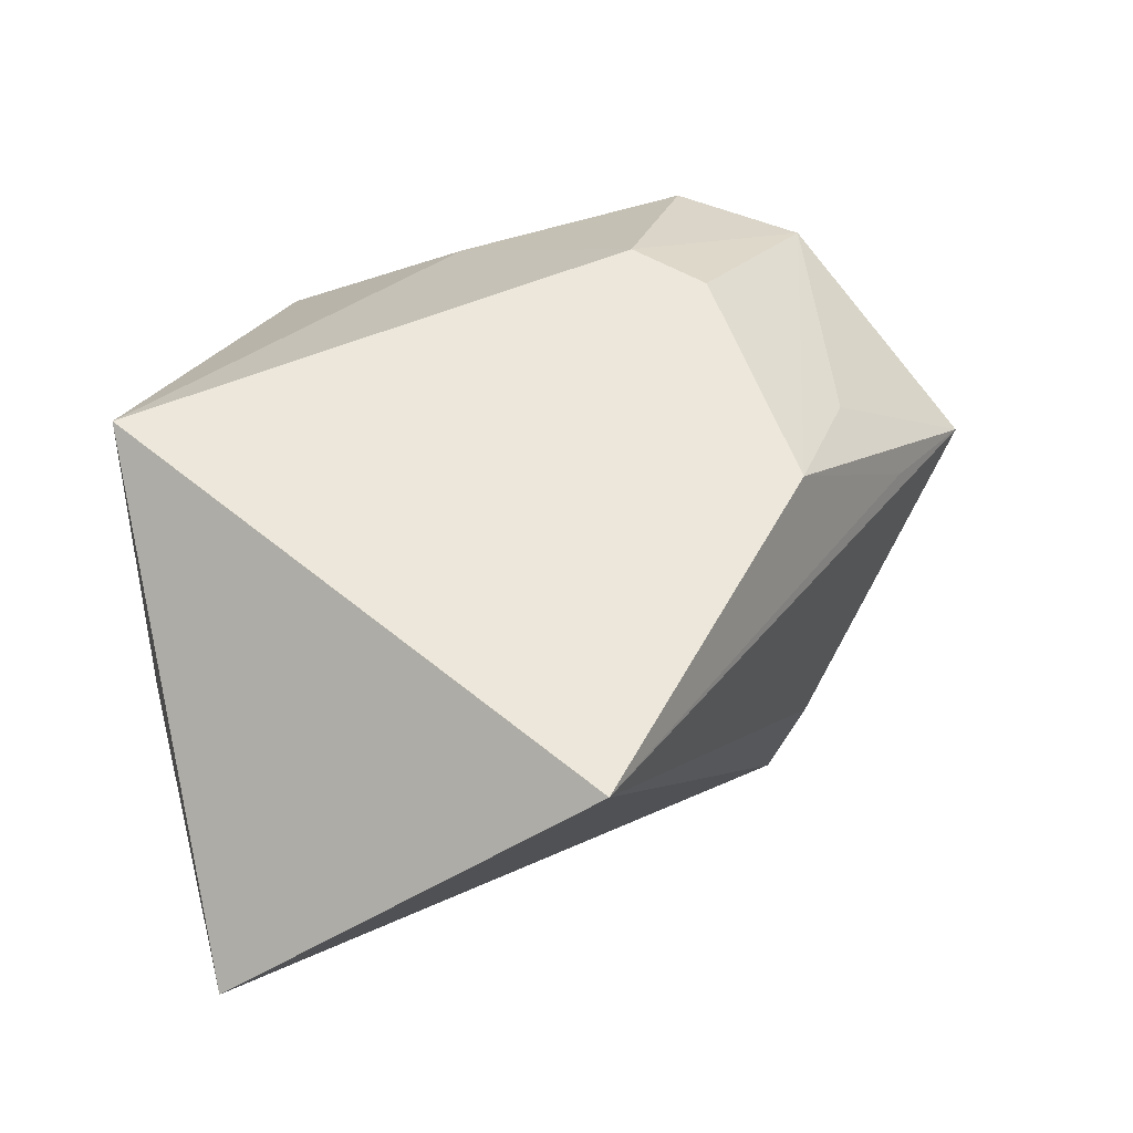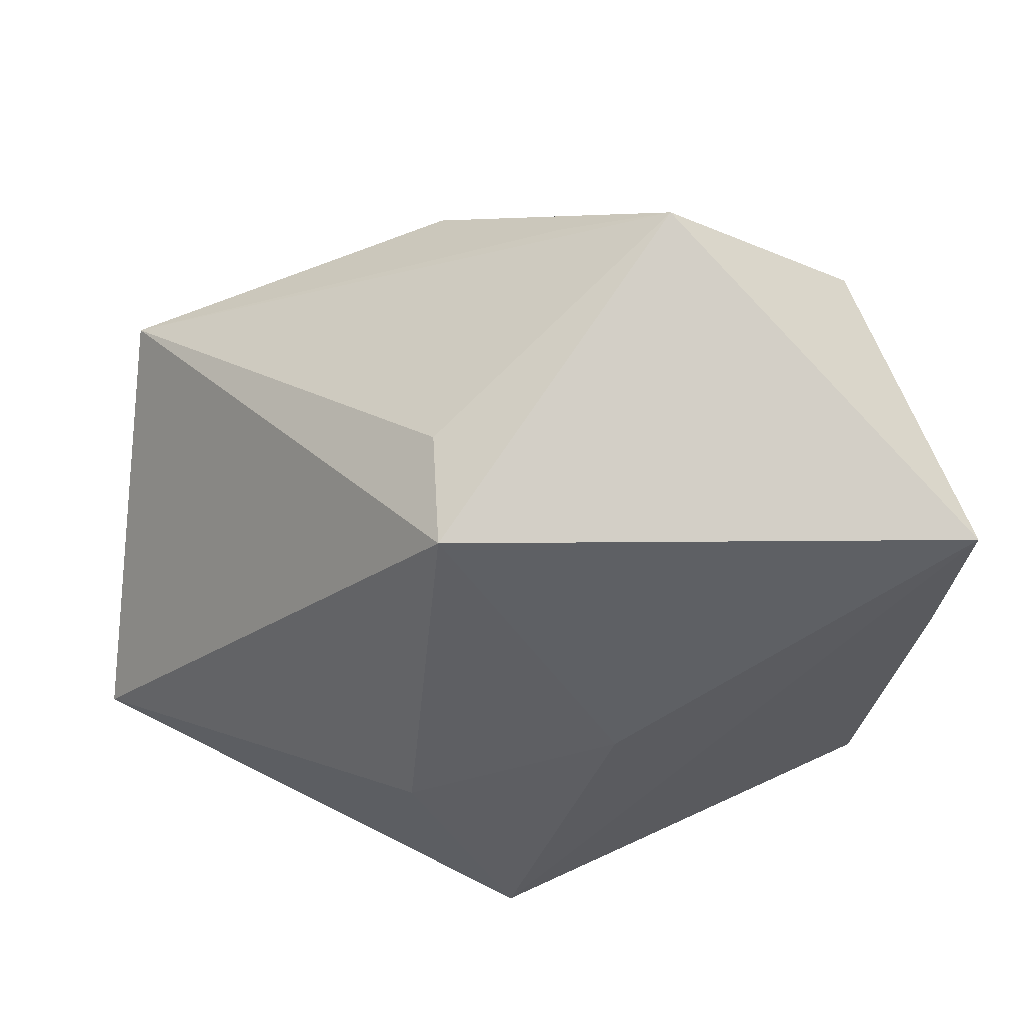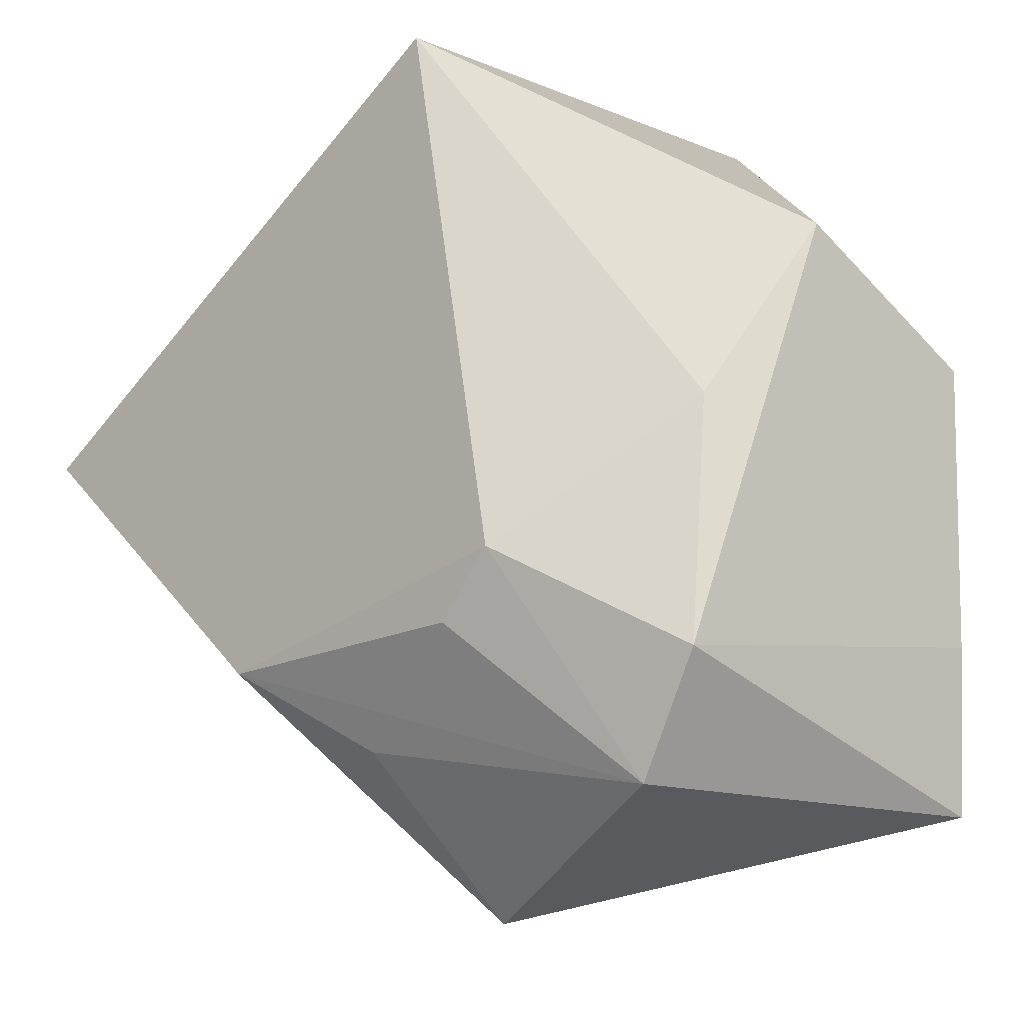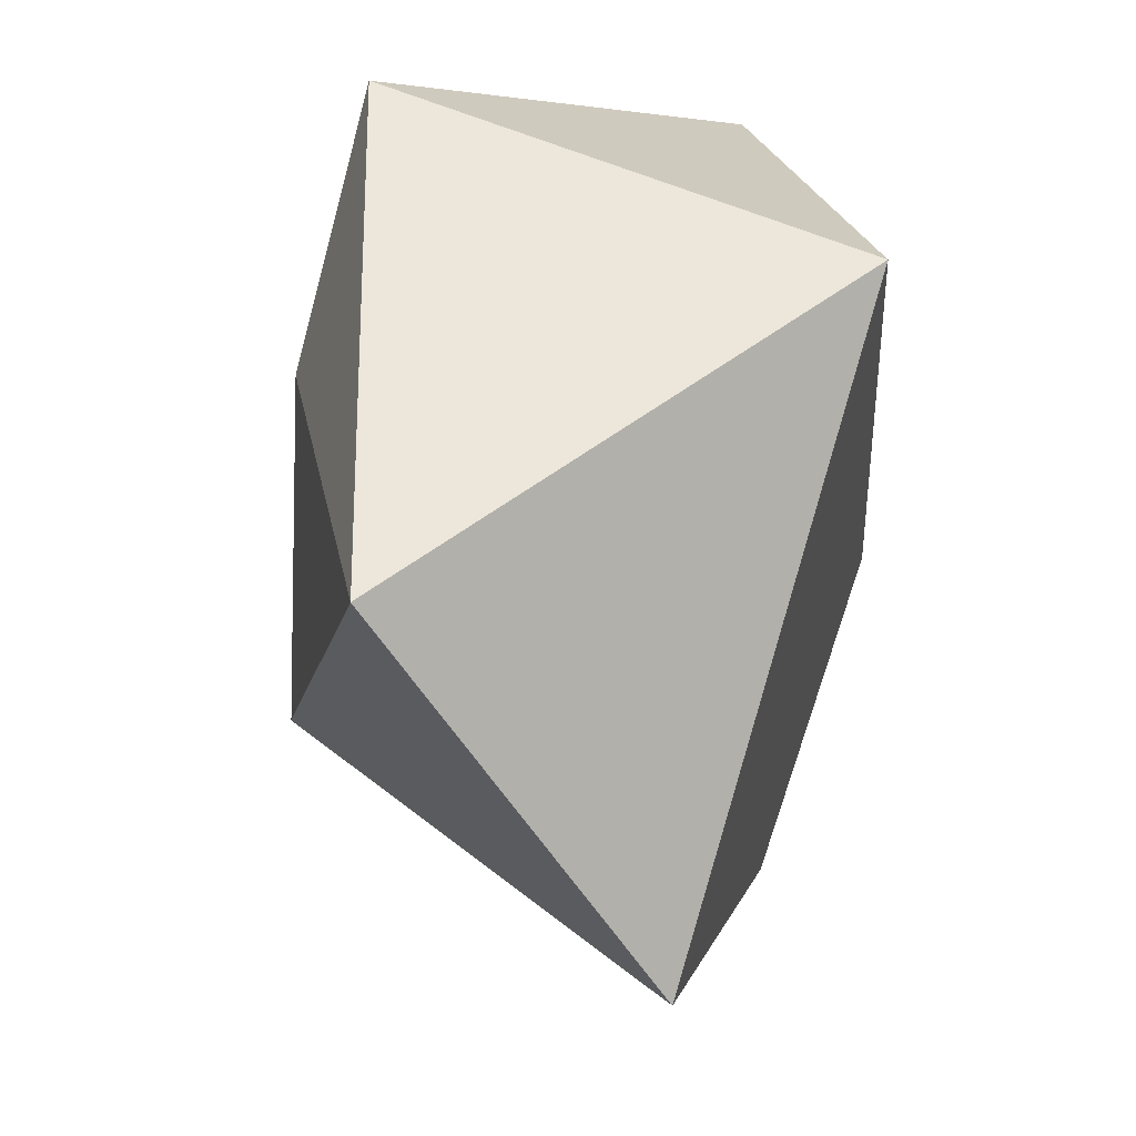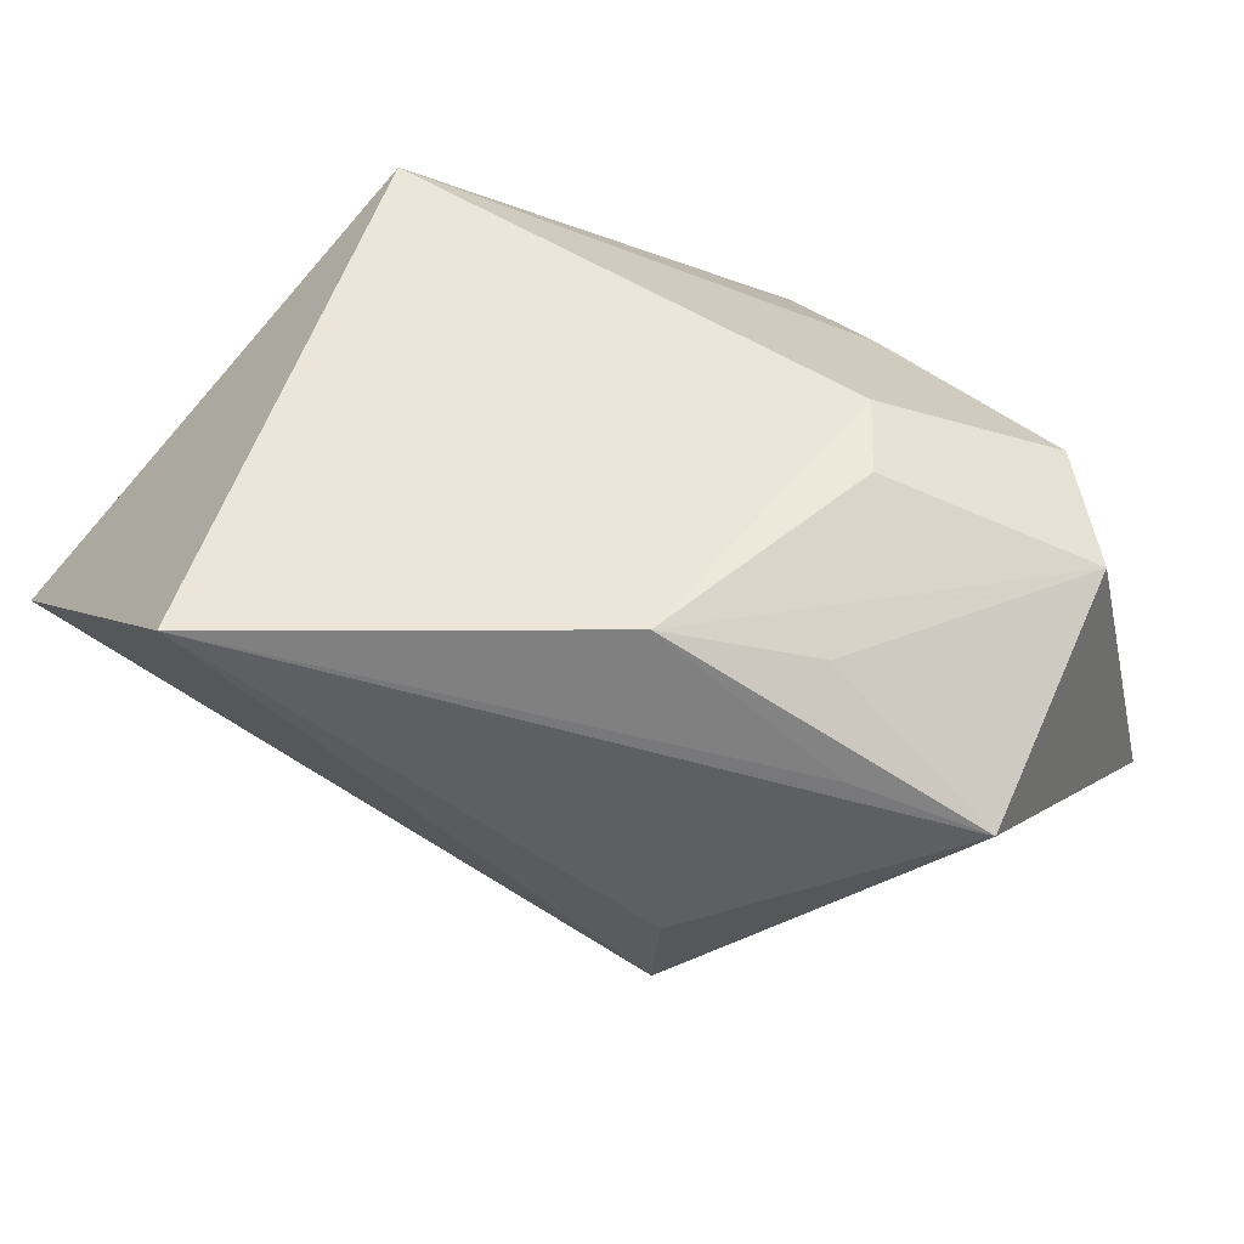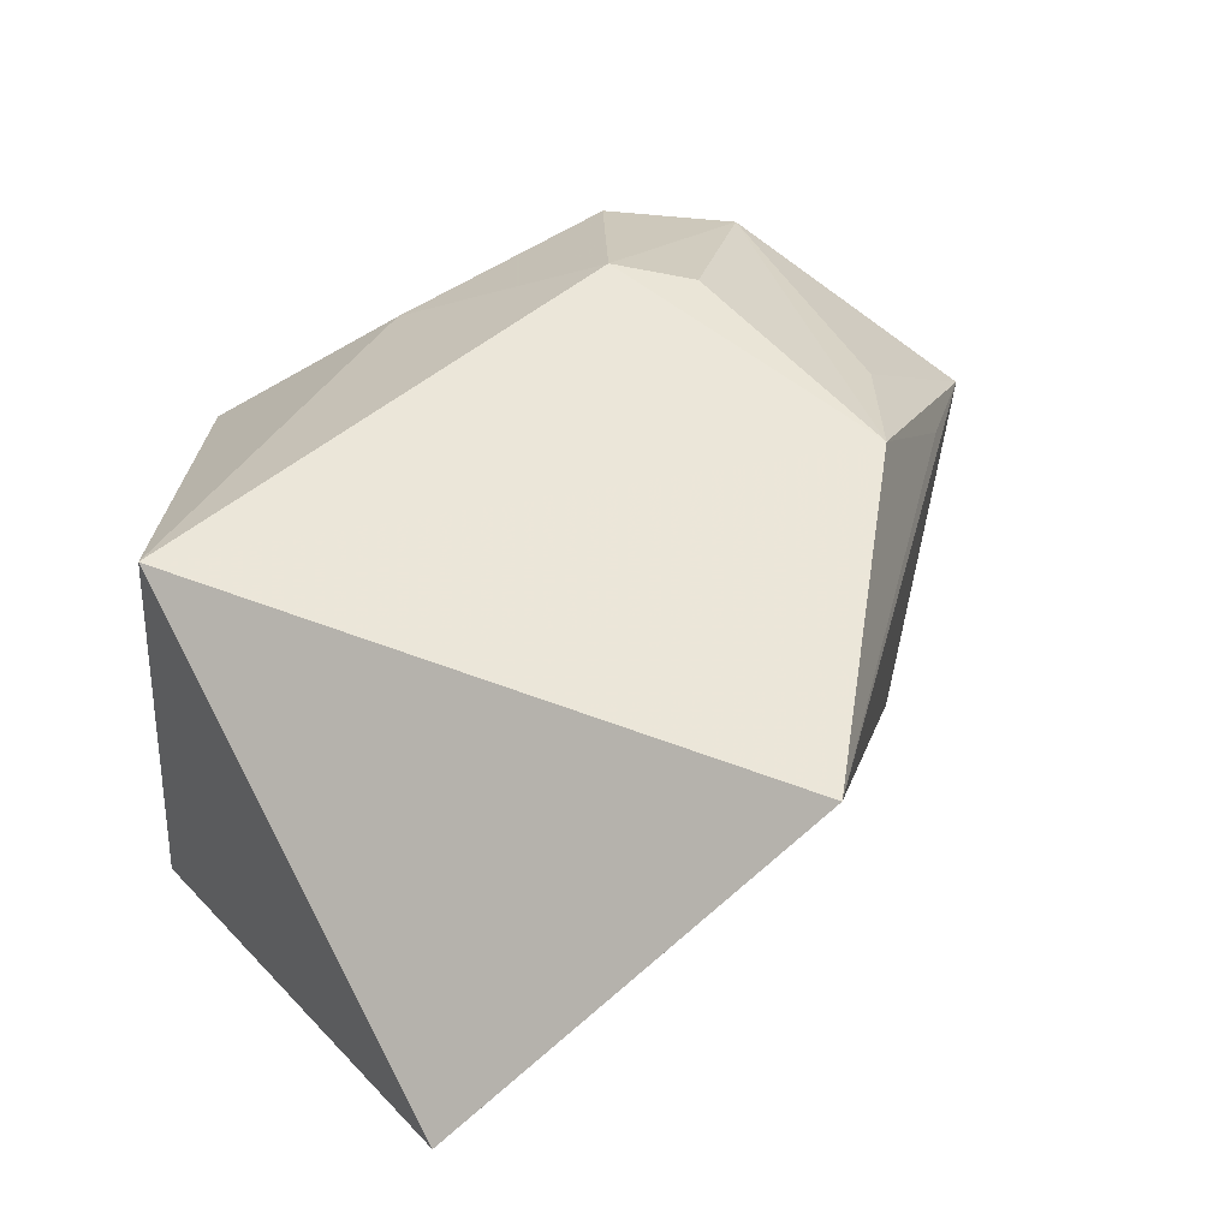
<metadata>
{"format":"obj","ext":"obj","renderer":"f3d","projection":"perspective","resolution":1024,"background":"white","views":[{"elev":51.2,"azim":-105.1,"up":"+Z"},{"elev":-42.0,"azim":-17.4,"up":"+Z"},{"elev":-15.8,"azim":42.3,"up":"+Y"},{"elev":54.3,"azim":-70.7,"up":"+Y"},{"elev":46.9,"azim":-42.6,"up":"+Z"},{"elev":48.4,"azim":-123.8,"up":"+Z"}]}
</metadata>
<code>
v 0.02887 -0.0244 0.0134
v 0.03215 -0.03502 -0.0207
v 0.0347 -0.02031 -0.01802
v 0.008799 0.03586 -0.02123
v 0.005046 0.03475 0.02226
v -0.01616 -0.02159 -0.02257
v 0.02894 -0.002161 0.01135
v 0.009524 0.002553 -0.02281
v 0.03501 0.01411 0.002617
v 0.01391 -0.01509 0.02226
v -0.005091 -0.02955 0.01648
v -0.01679 -0.02169 0.02226
v 0.008372 -0.02072 0.02166
v 0.03696 0.004619 -0.01543
v 0.02214 -0.03489 0.01185
v -0.03829 0.03586 -0.003816
v -0.0004387 -0.04407 0.004232
v -0.04412 0.003384 0.02219
v -0.007711 0.01795 -0.02218
v -0.01763 -0.02421 -0.01187
v -0.0083 -0.03494 0.009126
f 10 5 12
f 12 5 18
f 6 2 17
f 18 5 16
f 19 6 16
f 16 6 18
f 10 12 13
f 21 18 17
f 17 12 21
f 21 12 18
f 17 18 20
f 20 6 17
f 18 6 20
f 5 9 4
f 19 16 4
f 4 16 5
f 11 12 17
f 7 9 5
f 7 1 9
f 7 5 10
f 10 1 7
f 10 13 15
f 15 1 10
f 15 11 17
f 17 2 15
f 2 1 15
f 15 13 12
f 12 11 15
f 19 4 8
f 8 4 2
f 8 6 19
f 2 6 8
f 2 4 14
f 14 4 9
f 9 1 3
f 3 14 9
f 3 1 2
f 2 14 3

</code>
